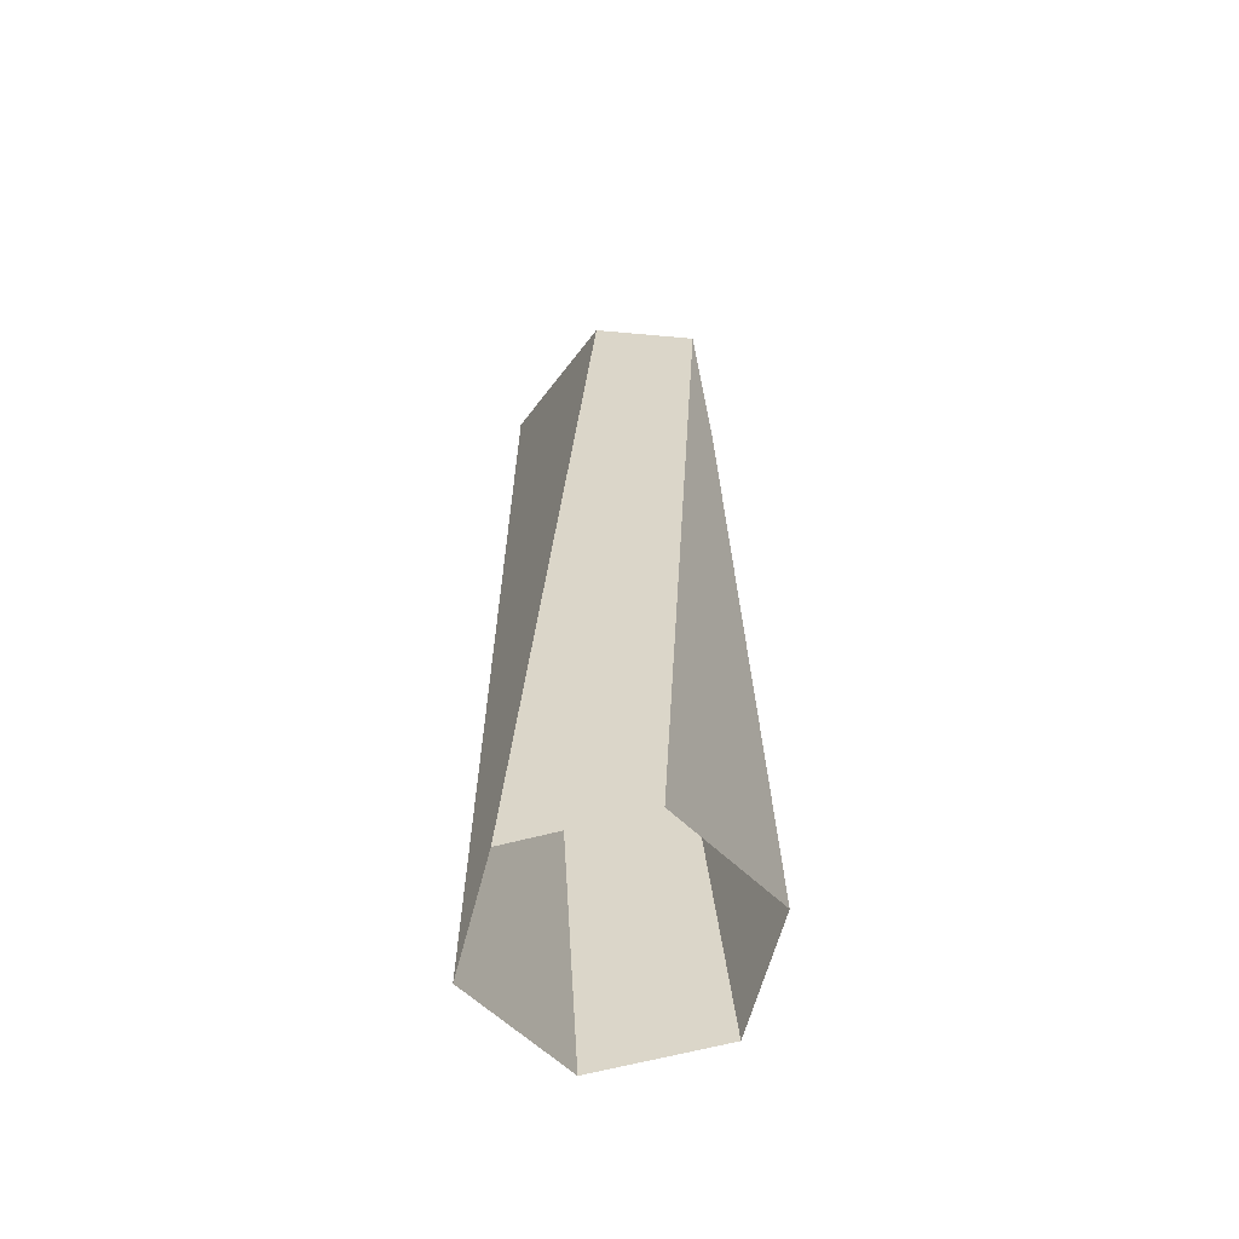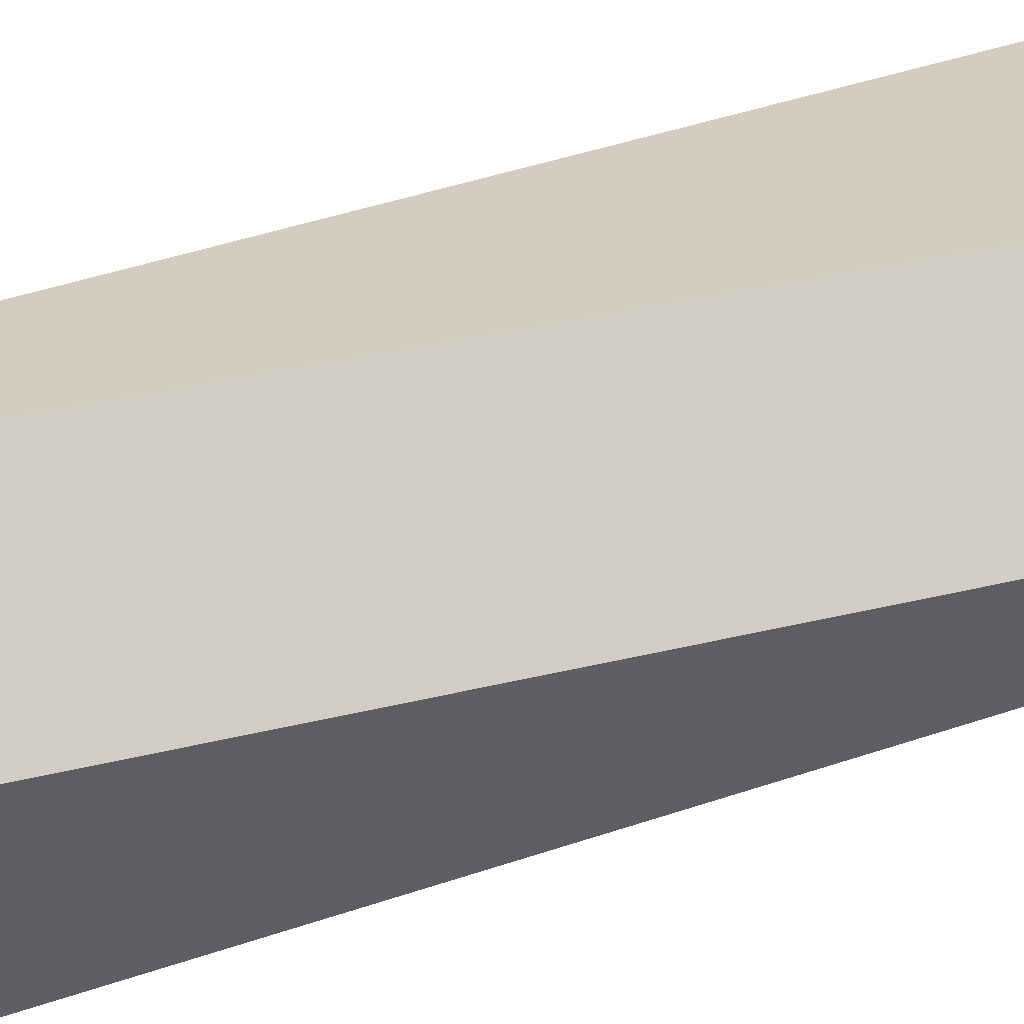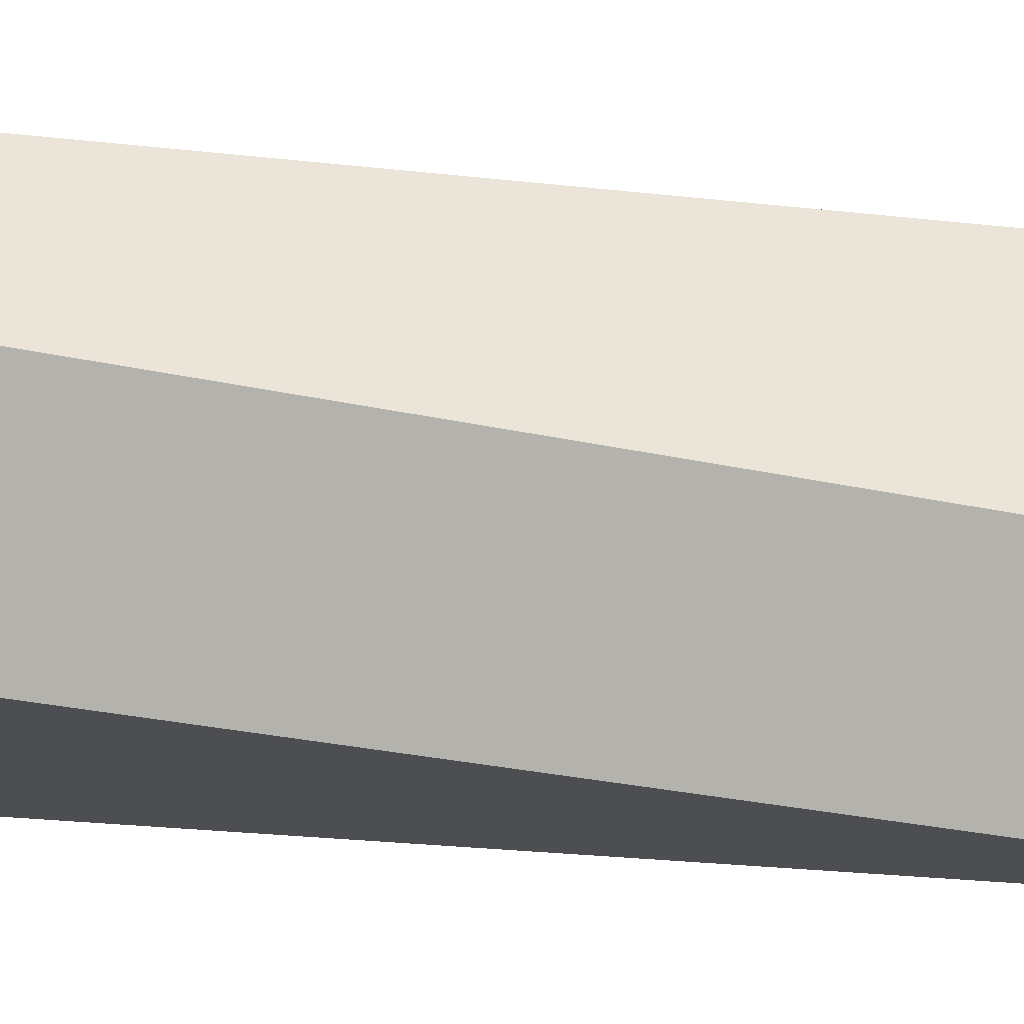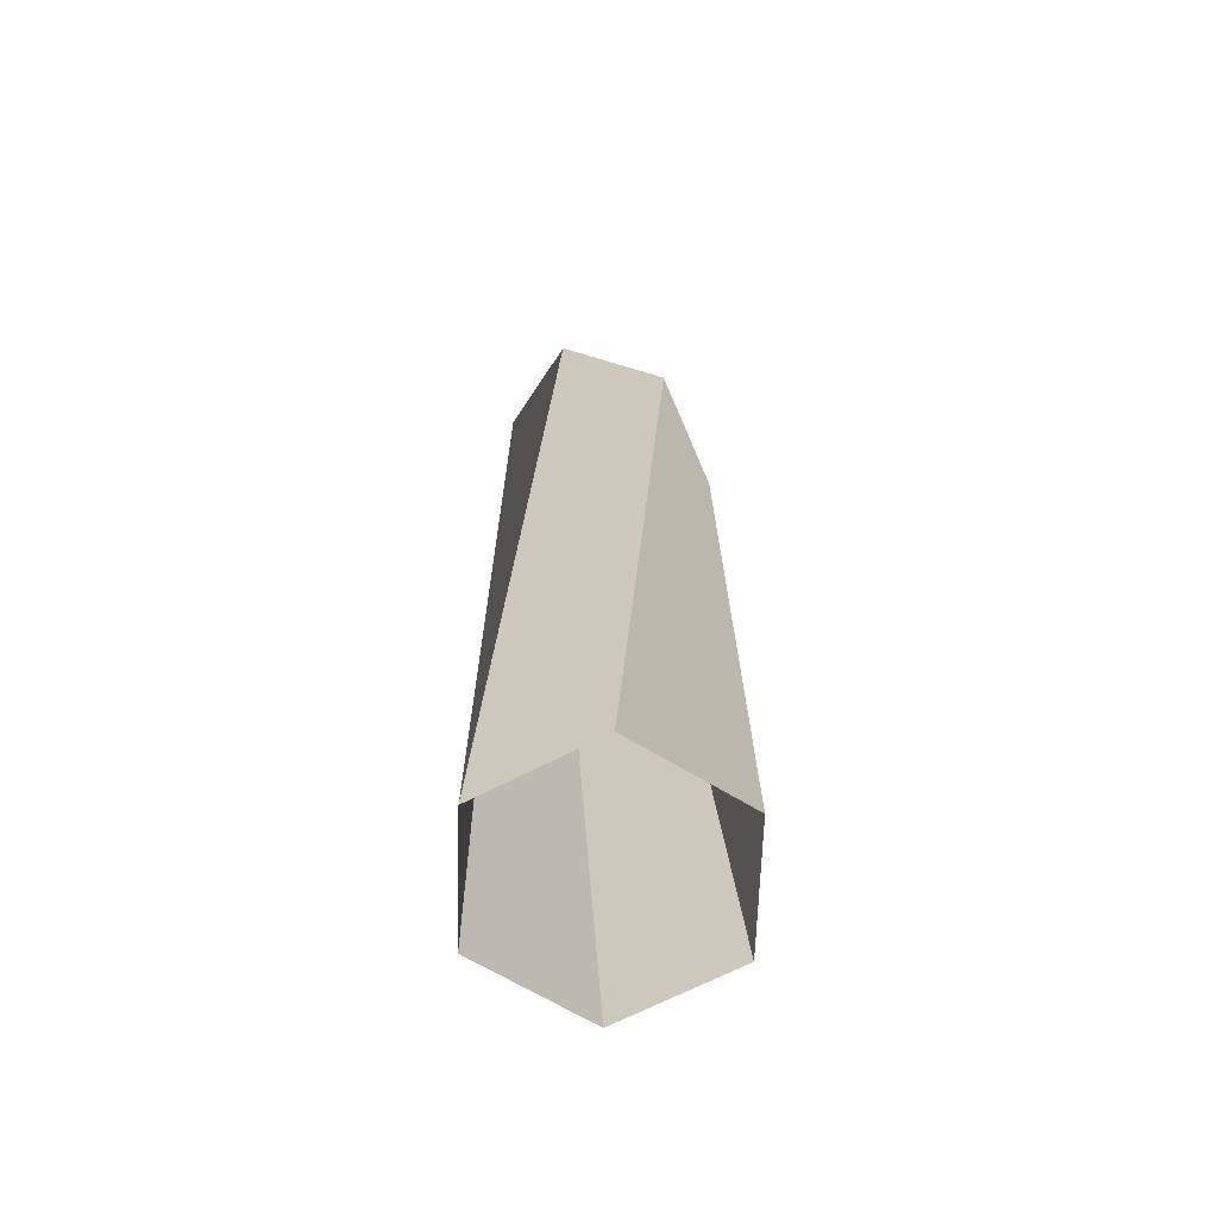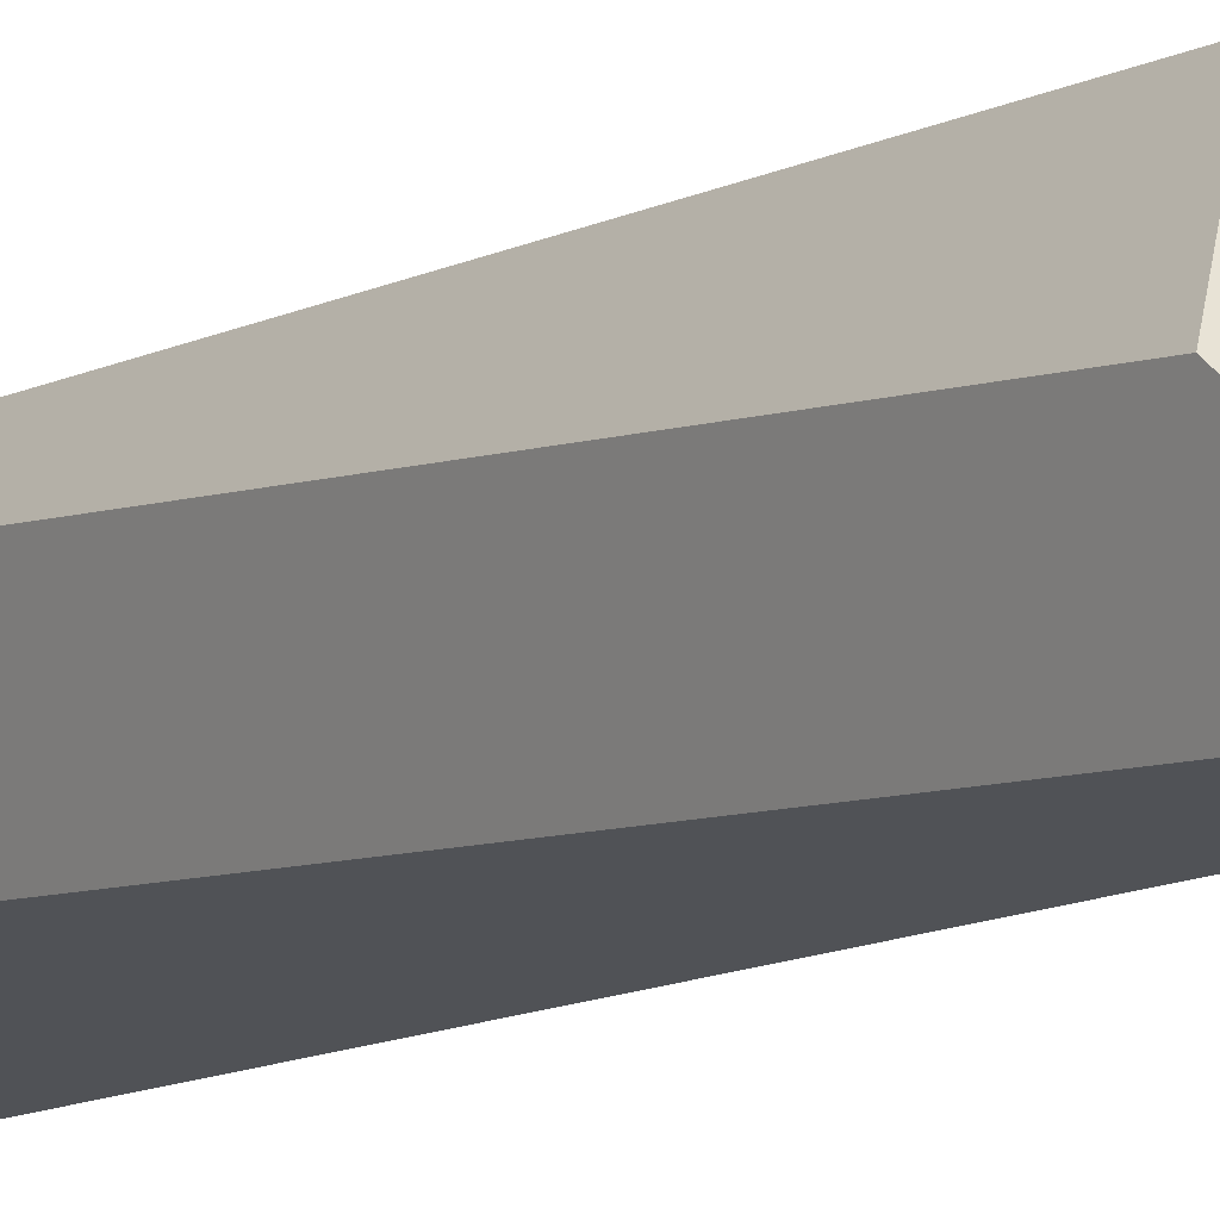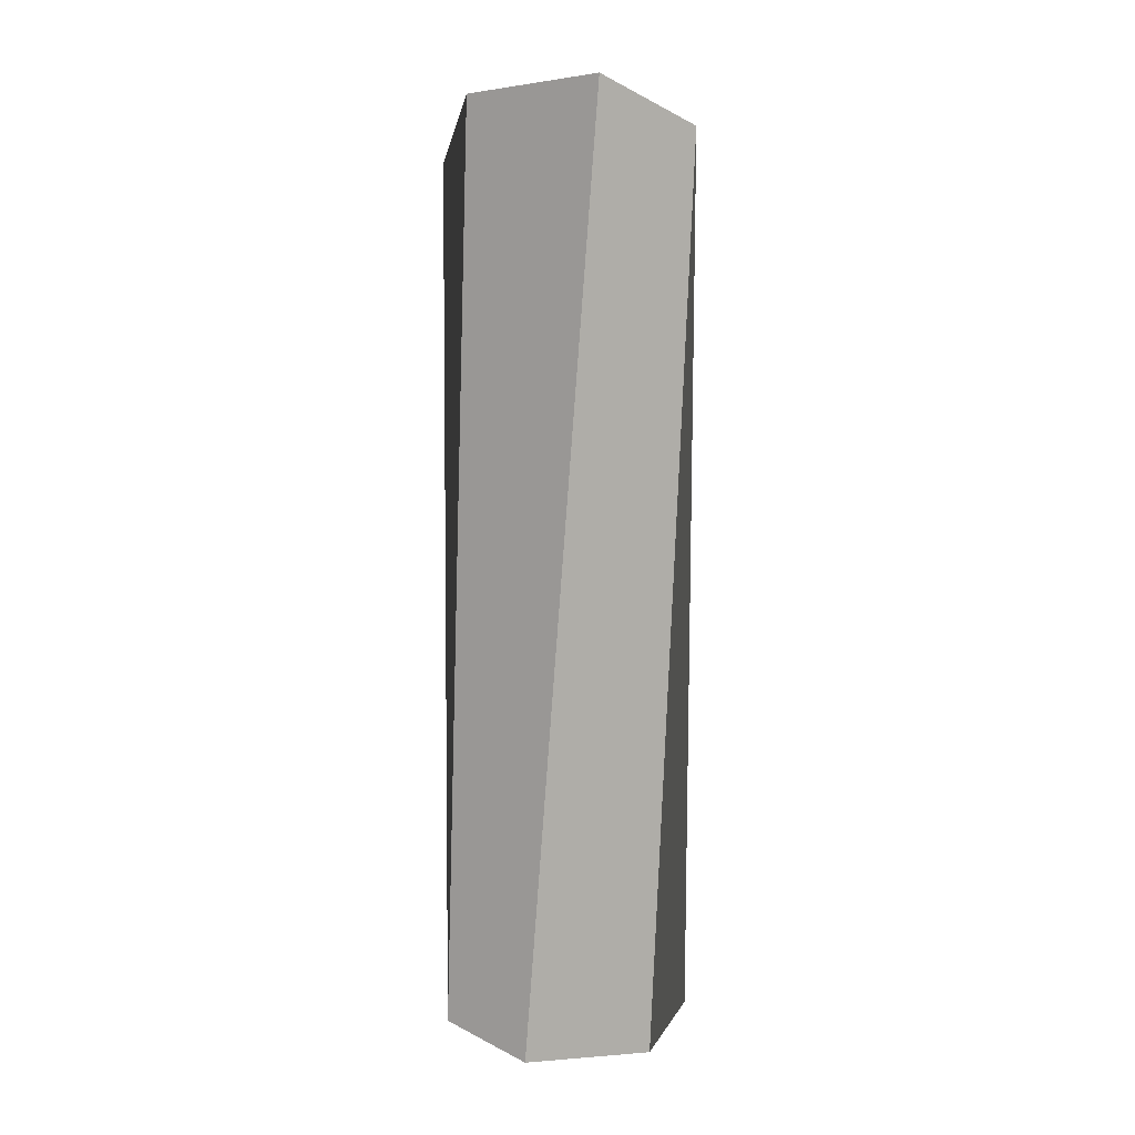
<metadata>
{"format":"obj","ext":"obj","renderer":"f3d","projection":"perspective","resolution":1024,"background":"white","views":[{"elev":-60.2,"azim":105.6,"up":"+Y"},{"elev":37.7,"azim":65.9,"up":"+Z"},{"elev":56.8,"azim":95.3,"up":"+Z"},{"elev":-65.1,"azim":-61.9,"up":"+Y"},{"elev":-10.5,"azim":142.7,"up":"+Z"},{"elev":12.0,"azim":-160.6,"up":"+Y"}]}
</metadata>
<code>
o Cylinder.013
v -0.1054 3.19 -0.153
v 0.1067 3.16 -0.1695
v 0.2121 3.052 -0.01651
v 0.1054 2.974 0.153
v -0.1067 3.004 0.1695
v -0.2121 3.112 0.01651
v 0 1.571 -0.2149
v 0.1861 1.571 -0.1074
v 0.1861 1.571 0.1074
v -0 1.571 0.2149
v -0.1861 1.571 0.1074
v -0.1861 1.571 -0.1074
f 2 1 6 5 4 3
f 11 5 6 12
f 10 4 5 11
f 9 3 4 10
f 8 2 3 9
f 7 1 2 8
f 12 6 1 7

</code>
